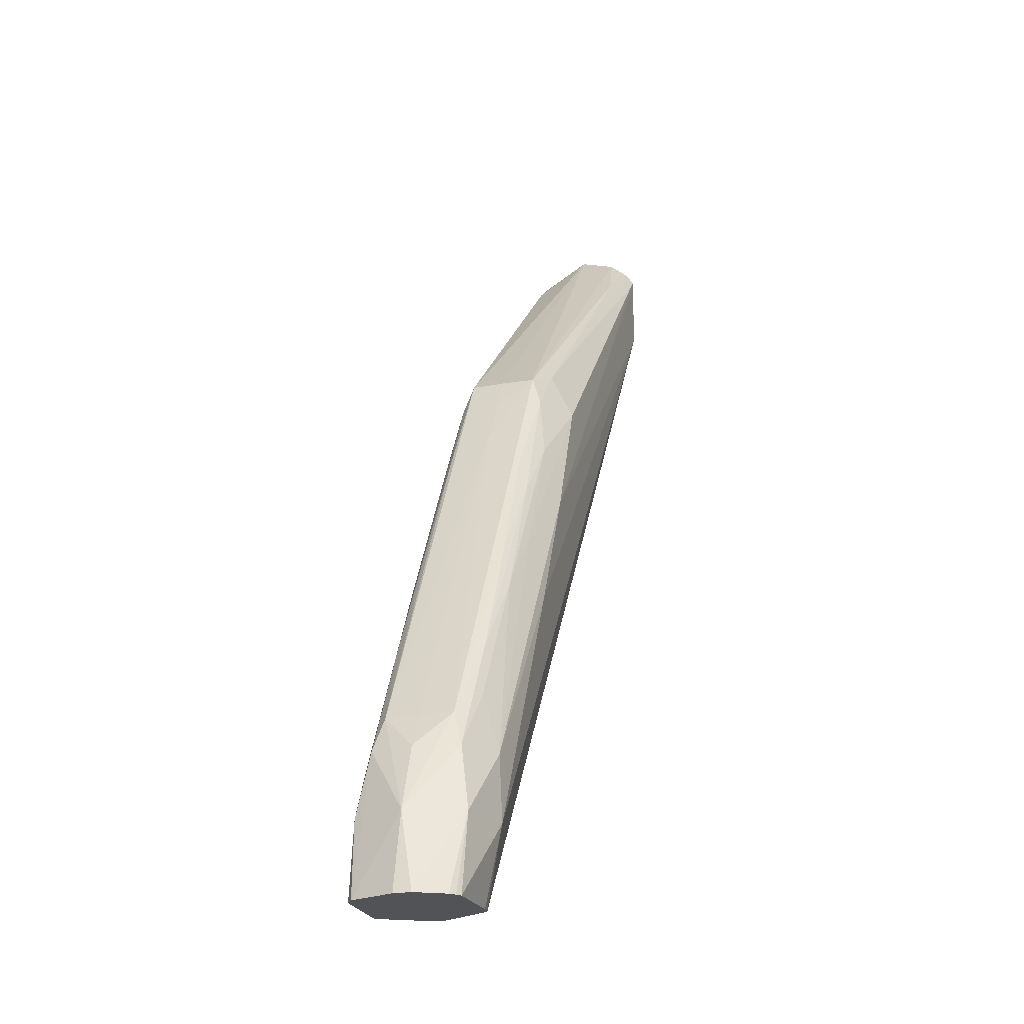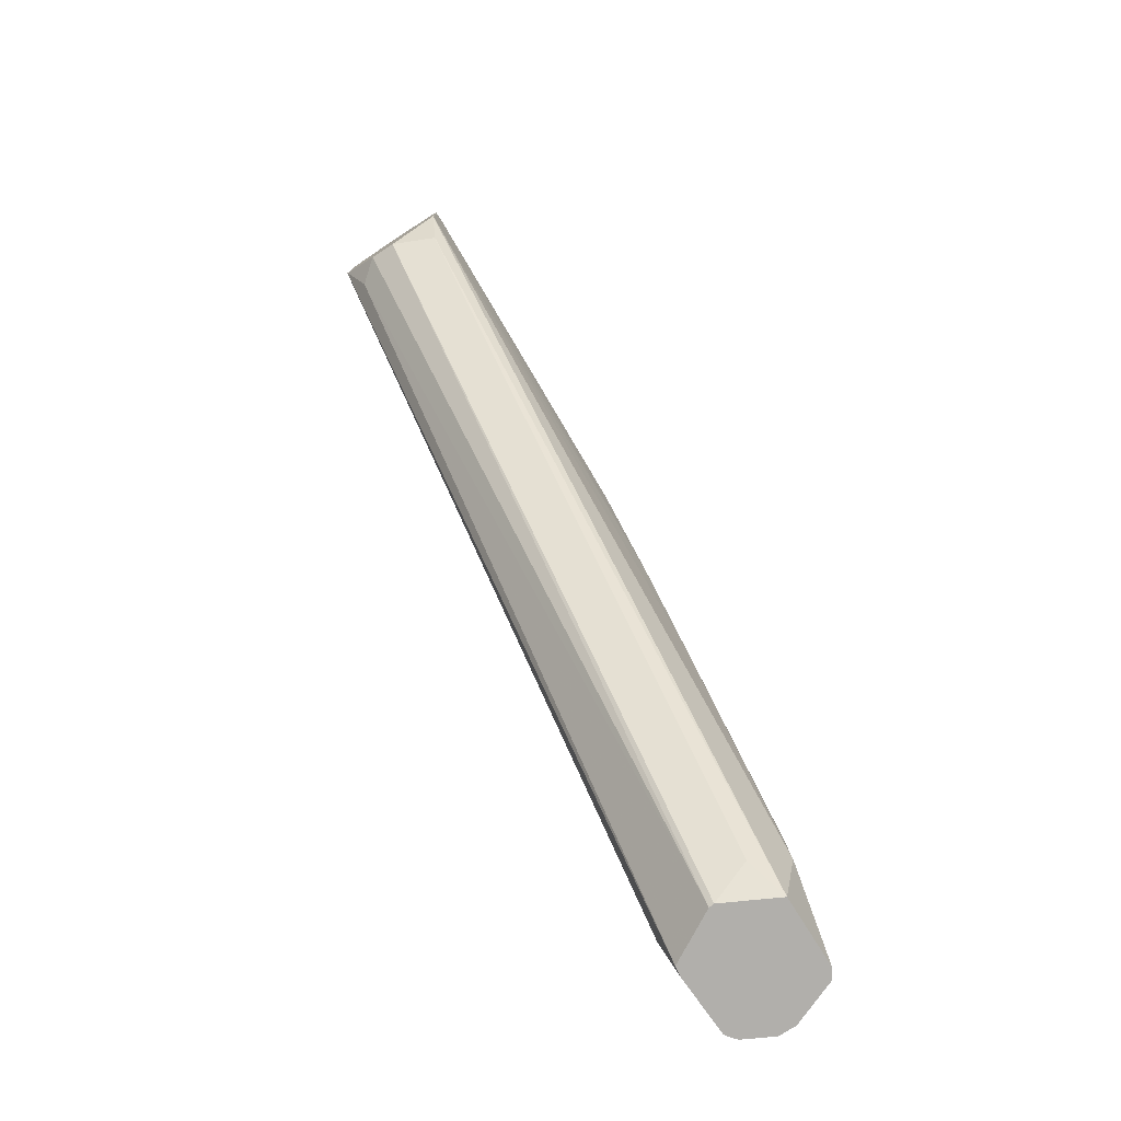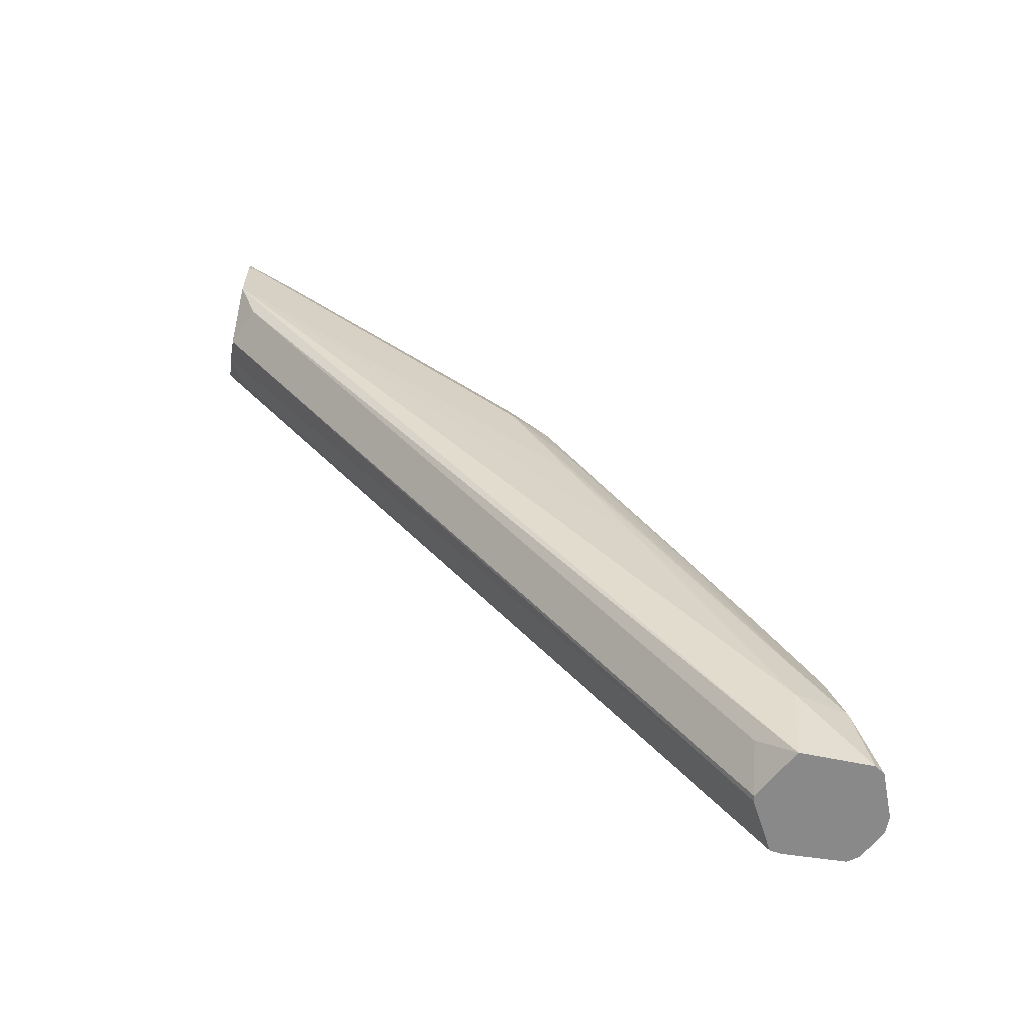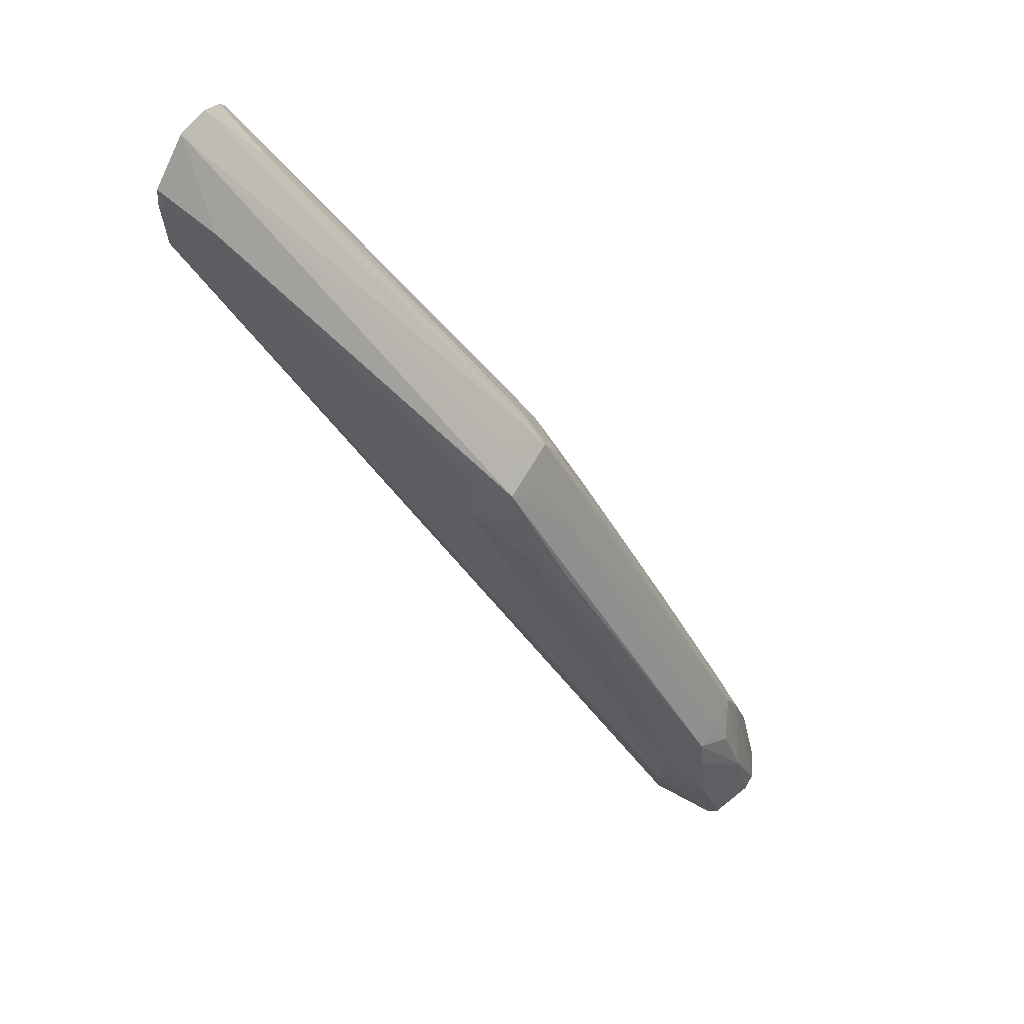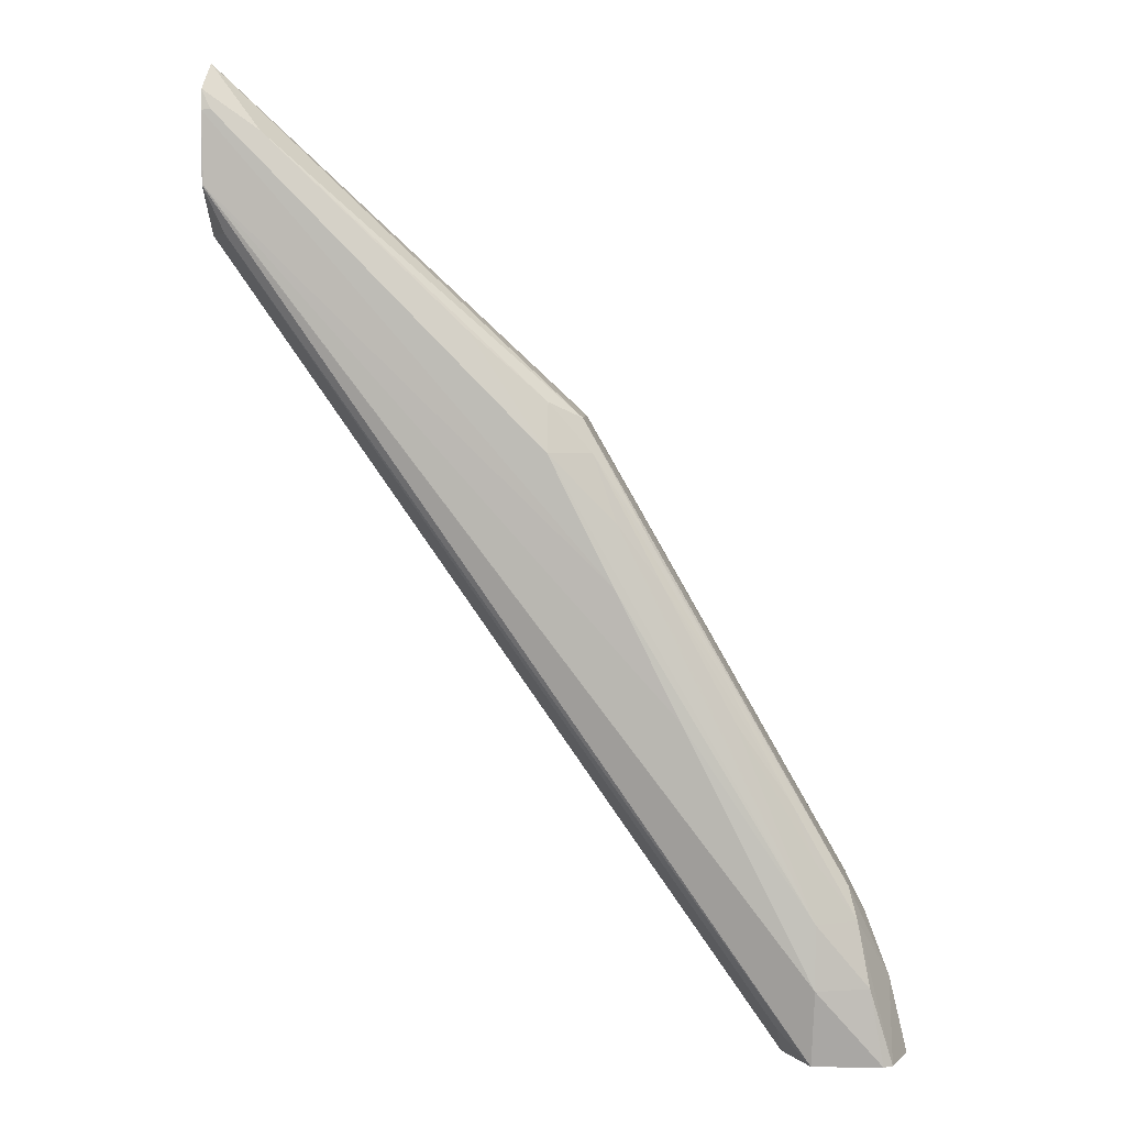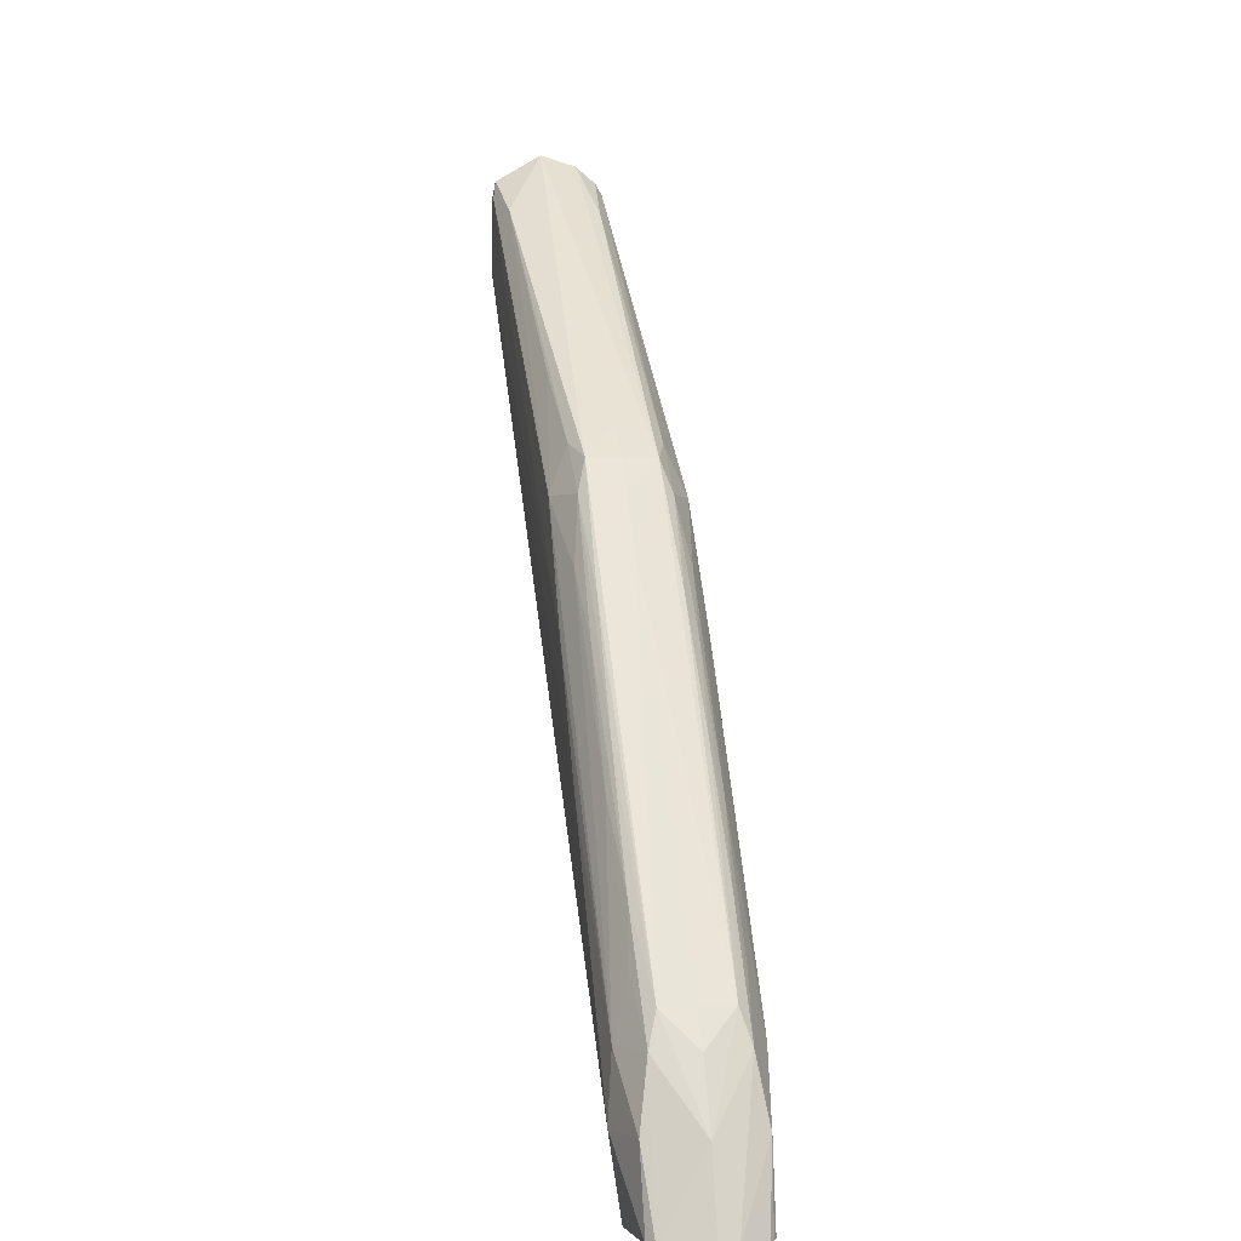
<metadata>
{"format":"obj","ext":"obj","renderer":"f3d","projection":"perspective","resolution":1024,"background":"white","views":[{"elev":-22.3,"azim":106.7,"up":"+Y"},{"elev":-78.3,"azim":-56.7,"up":"+Y"},{"elev":-63.1,"azim":-10.6,"up":"+Y"},{"elev":67.4,"azim":29.9,"up":"+Y"},{"elev":5.4,"azim":3.5,"up":"+Y"},{"elev":-1.5,"azim":76.8,"up":"+Y"}]}
</metadata>
<code>
v 0.3976 0.8282 -0.04766
v 0.404 0.8282 -0.0338
v 0.3976 0.843 -0.03126
v 0.3976 0.8312 -0.05643
v 0.5787 0.5679 -0.04936
v 0.5785 0.5679 -0.04766
v 0.5768 0.5783 -0.03566
v 0.5873 0.5679 -0.03092
v 0.3981 0.8428 -0.03118
v 0.3976 0.8659 -0.03132
v 0.5882 0.5931 -0.02675
v 0.3976 0.8429 -0.06847
v 0.4039 0.828 -0.06392
v 0.5874 0.5679 -0.06532
v 0.6101 0.5679 -0.03138
v 0.5463 0.6769 -0.02718
v 0.5254 0.7188 -0.0276
v 0.4005 0.8662 -0.0313
v 0.3976 0.8725 -0.03251
v 0.6055 0.5931 -0.03089
v 0.5882 0.6141 -0.0279
v 0.3976 0.8431 -0.06859
v 0.5882 0.5931 -0.07008
v 0.5911 0.5679 -0.06582
v 0.6131 0.5679 -0.03337
v 0.5045 0.7607 -0.02854
v 0.4154 0.8598 -0.03382
v 0.3976 0.8818 -0.04766
v 0.6016 0.6141 -0.0341
v 0.588 0.633 -0.03251
v 0.5628 0.6769 -0.0321
v 0.5472 0.698 -0.03075
v 0.5258 0.7389 -0.03156
v 0.3976 0.866 -0.06857
v 0.5254 0.7188 -0.0712
v 0.5463 0.6769 -0.07116
v 0.5882 0.6141 -0.06918
v 0.6058 0.5931 -0.06537
v 0.6102 0.5679 -0.06505
v 0.6187 0.5679 -0.04766
v 0.6127 0.5931 -0.04766
v 0.5182 0.7607 -0.03414
v 0.5045 0.7763 -0.03413
v 0.4797 0.7983 -0.03347
v 0.5151 0.7713 -0.03694
v 0.5045 0.7817 -0.04766
v 0.5152 0.7714 -0.0587
v 0.3976 0.8786 -0.0596
v 0.5987 0.6247 -0.03708
v 0.5808 0.6509 -0.03378
v 0.5405 0.7188 -0.03293
v 0.3976 0.8693 -0.06853
v 0.5045 0.7607 -0.07019
v 0.6018 0.6141 -0.06182
v 0.5474 0.6981 -0.06658
v 0.5632 0.6769 -0.06475
v 0.588 0.6331 -0.06397
v 0.6186 0.5679 -0.05323
v 0.6137 0.5679 -0.06244
v 0.6119 0.5679 -0.06396
v 0.5989 0.6248 -0.05848
v 0.6047 0.6141 -0.04766
v 0.559 0.6912 -0.03457
v 0.5371 0.7314 -0.03557
v 0.5318 0.7431 -0.04766
v 0.5217 0.7607 -0.04766
v 0.5152 0.7715 -0.04766
v 0.5372 0.7316 -0.06058
v 0.5184 0.7607 -0.06235
v 0.5045 0.7765 -0.06269
v 0.4157 0.8601 -0.06378
v 0.3976 0.8731 -0.06629
v 0.5989 0.6249 -0.04766
v 0.5601 0.6932 -0.04766
v 0.5378 0.7326 -0.04766
v 0.4006 0.8664 -0.06853
v 0.4585 0.819 -0.0637
v 0.4799 0.7985 -0.06367
v 0.5259 0.739 -0.06595
v 0.5809 0.6511 -0.06231
v 0.5408 0.7188 -0.06388
v 0.5591 0.6914 -0.06164
f 1 2 3
f 1 3 10
f 1 10 19
f 1 19 28
f 1 28 48
f 1 48 72
f 1 72 52
f 1 52 34
f 1 34 22
f 1 22 12
f 1 12 4
f 1 4 5
f 1 5 6
f 1 6 2
f 2 6 7
f 2 7 8
f 2 8 3
f 3 9 10
f 3 8 11
f 3 11 9
f 4 12 13
f 4 13 5
f 5 14 24
f 5 24 39
f 5 39 60
f 5 60 59
f 5 59 58
f 5 58 40
f 5 40 25
f 5 25 15
f 5 15 8
f 5 8 6
f 5 13 14
f 6 8 7
f 8 15 11
f 9 11 16
f 9 16 17
f 9 17 10
f 10 18 19
f 10 17 18
f 11 15 20
f 11 20 21
f 11 21 16
f 12 22 14
f 12 14 13
f 14 23 24
f 14 22 23
f 15 25 20
f 16 21 17
f 17 21 26
f 17 26 18
f 18 27 19
f 18 26 27
f 19 27 28
f 20 29 21
f 20 25 29
f 21 29 30
f 21 30 31
f 21 31 32
f 21 32 33
f 21 33 26
f 22 34 35
f 22 35 36
f 22 36 23
f 23 37 38
f 23 38 39
f 23 39 24
f 23 36 37
f 25 40 41
f 25 41 29
f 26 33 42
f 26 42 43
f 26 43 44
f 26 44 27
f 27 44 43
f 27 43 45
f 27 45 28
f 28 46 47
f 28 47 48
f 28 45 46
f 29 49 50
f 29 50 30
f 29 41 49
f 30 50 31
f 31 50 51
f 31 51 33
f 31 33 32
f 33 51 42
f 34 52 35
f 35 37 36
f 35 52 53
f 35 53 37
f 37 54 38
f 37 53 55
f 37 55 56
f 37 56 57
f 37 57 54
f 38 54 58
f 38 58 59
f 38 59 60
f 38 60 39
f 40 58 41
f 41 58 54
f 41 54 61
f 41 61 62
f 41 62 49
f 42 51 63
f 42 63 64
f 42 64 45
f 42 45 43
f 45 65 66
f 45 66 67
f 45 67 46
f 45 64 49
f 45 49 65
f 46 67 47
f 47 68 69
f 47 69 70
f 47 70 71
f 47 71 48
f 47 67 66
f 47 66 65
f 47 65 61
f 47 61 68
f 48 71 72
f 49 63 50
f 49 62 73
f 49 73 74
f 49 74 75
f 49 75 65
f 49 64 63
f 50 63 51
f 52 76 53
f 52 72 71
f 52 71 77
f 52 77 78
f 52 78 76
f 53 76 70
f 53 70 69
f 53 69 79
f 53 79 55
f 54 57 56
f 54 56 80
f 54 80 61
f 55 79 56
f 56 79 81
f 56 81 80
f 61 74 73
f 61 73 62
f 61 80 82
f 61 82 68
f 61 65 75
f 61 75 74
f 68 82 81
f 68 81 69
f 69 81 79
f 70 78 77
f 70 77 71
f 70 76 78
f 80 81 82

</code>
